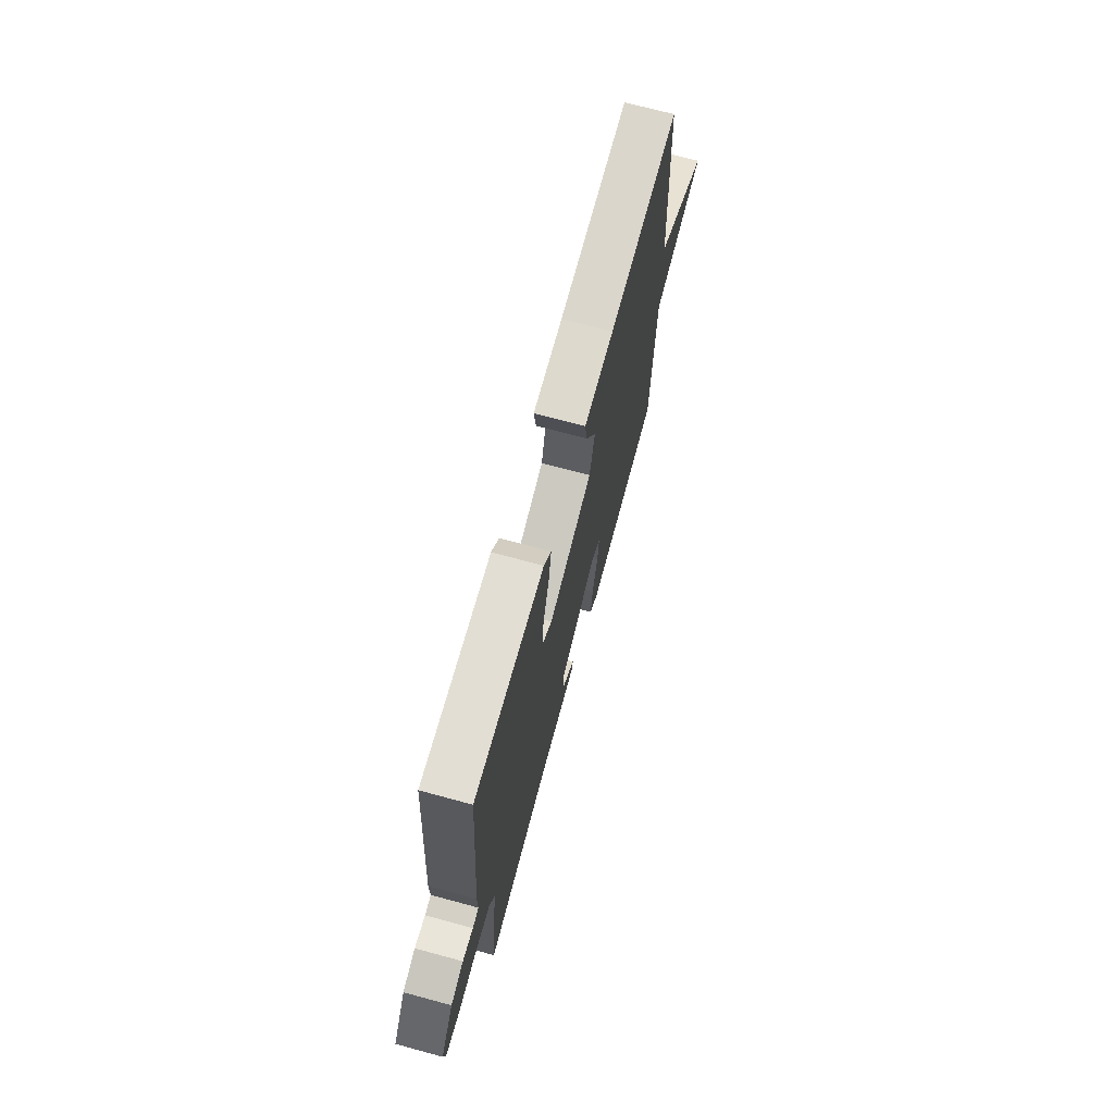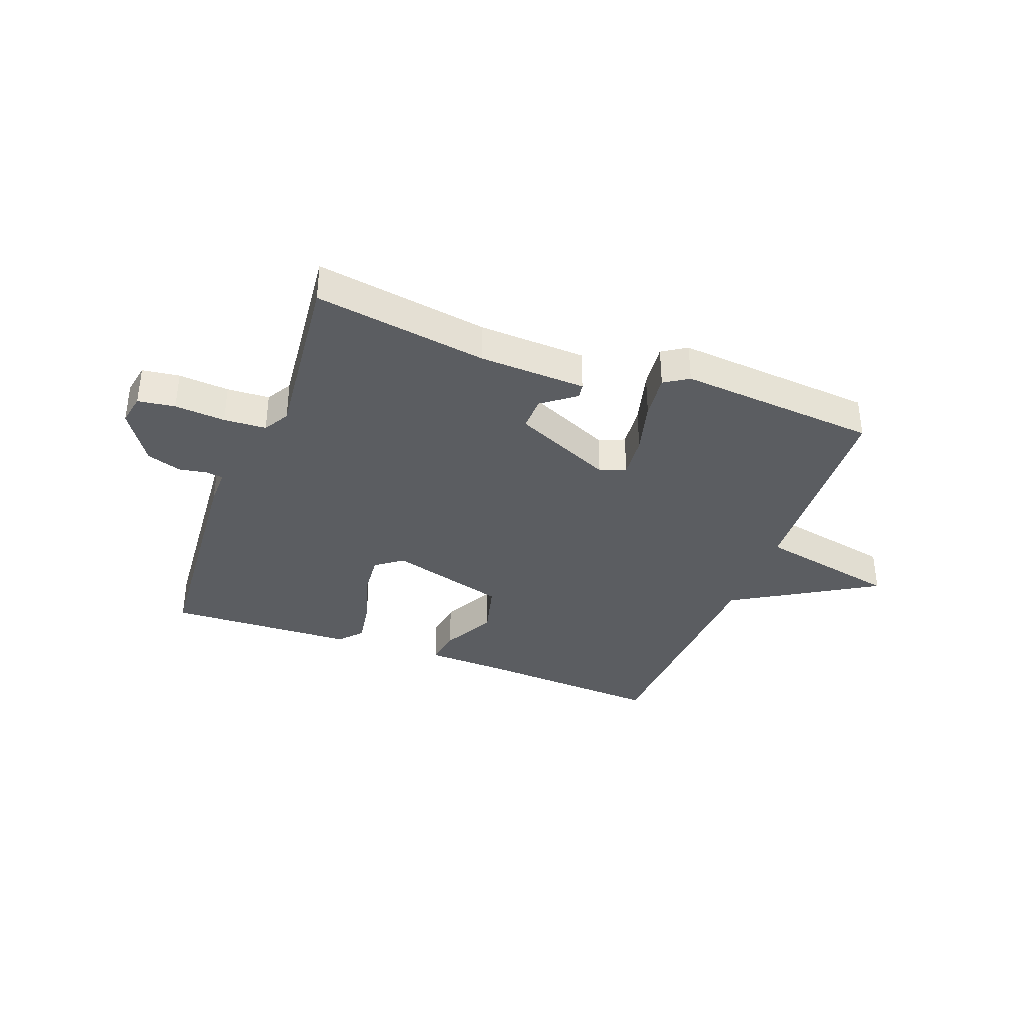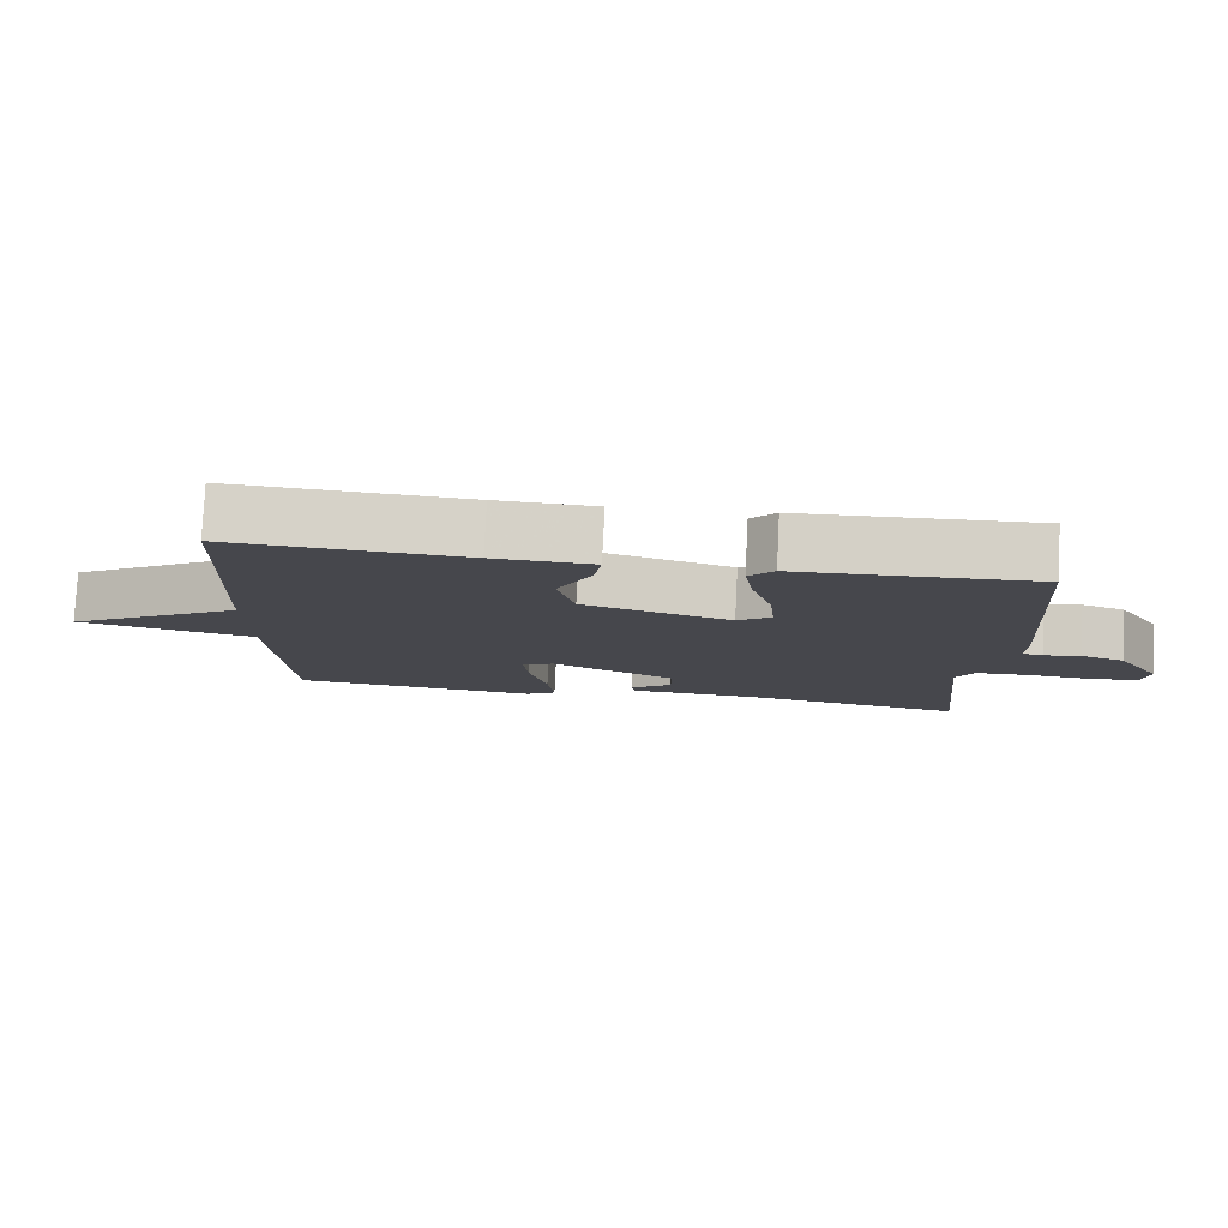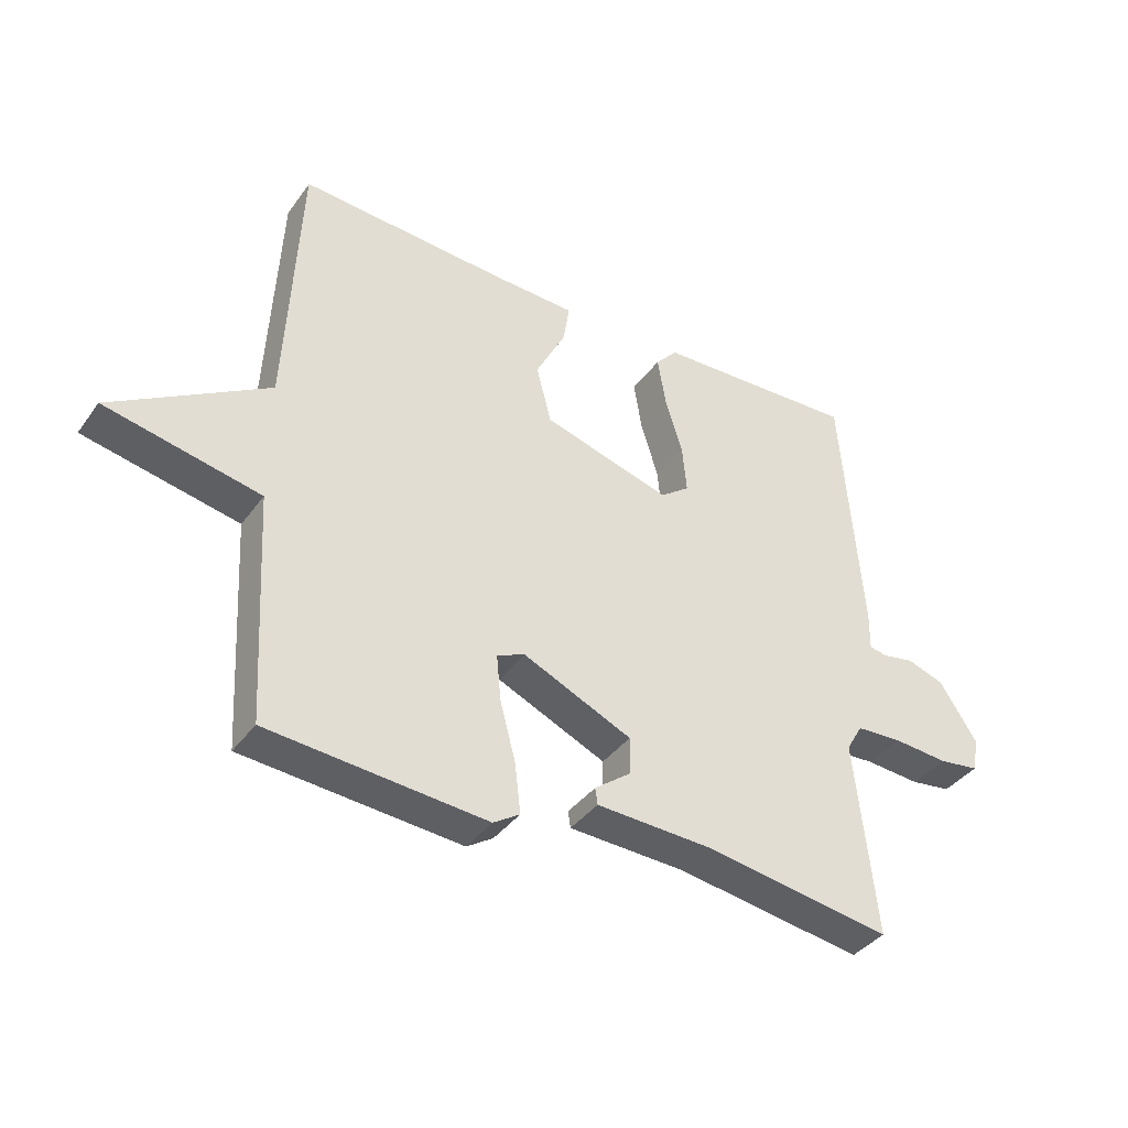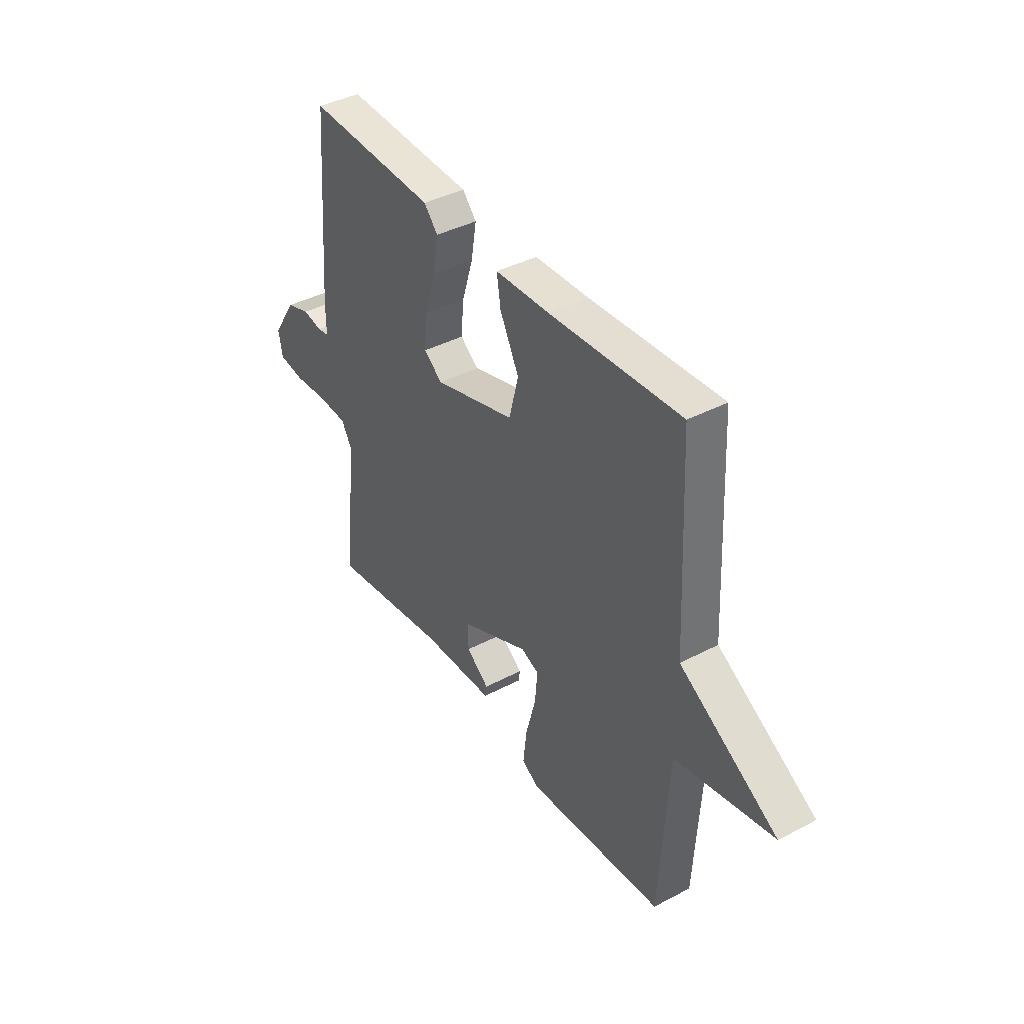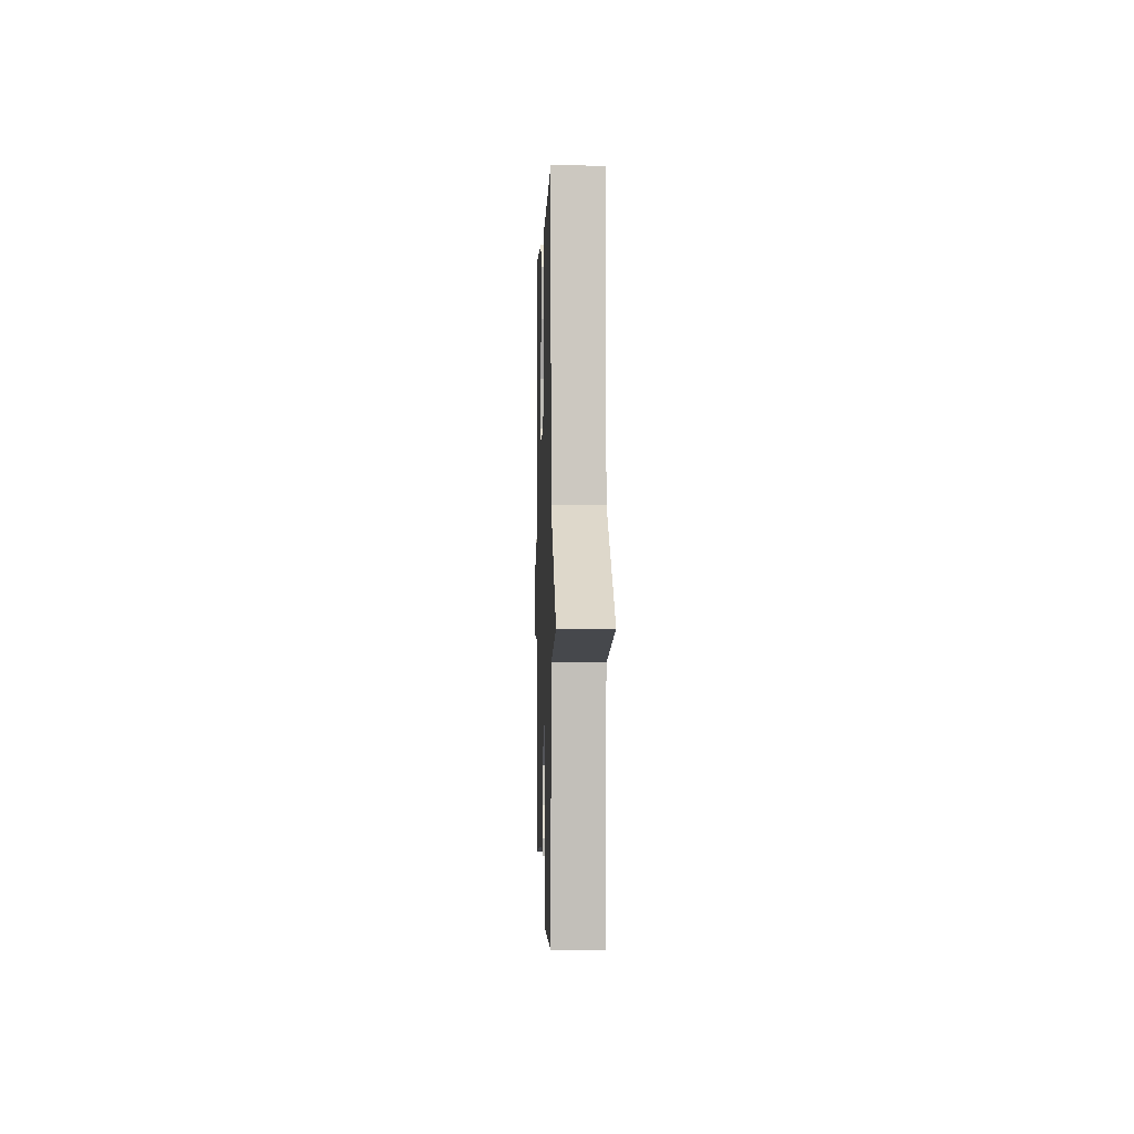
<metadata>
{"format":"obj","ext":"obj","renderer":"f3d","projection":"perspective","resolution":1024,"background":"white","views":[{"elev":69.9,"azim":105.2,"up":"+Z"},{"elev":-36.0,"azim":159.4,"up":"+Y"},{"elev":79.2,"azim":2.8,"up":"+Z"},{"elev":-38.5,"azim":-32.0,"up":"+Z"},{"elev":40.0,"azim":-123.0,"up":"+Z"},{"elev":0.4,"azim":-91.7,"up":"+Z"}]}
</metadata>
<code>
v 0.5 0.07 -0.5
v 0.199 0.07 -0.453
v 0.013 0.07 -0.445
v 0.009 0.07 -0.419
v 0.067 0.07 -0.375
v 0.068 0.07 -0.315
v -0.106 0.07 -0.237
v -0.151 0.07 -0.255
v -0.144 0.07 -0.329
v -0.119 0.07 -0.423
v -0.11 0.07 -0.502
v -0.152 0.07 -0.529
v -0.5 0.07 -0.5
v -0.521 0.07 -0.132
v -0.769 0.07 -0.081
v -0.521 0.07 0.068
v -0.5 0.07 0.5
v -0.171 0.07 0.48
v -0.032 0.07 0.475
v -0.042 0.07 0.411
v -0.09 0.07 0.317
v -0.066 0.07 0.224
v 0.139 0.07 0.165
v 0.186 0.07 0.2
v 0.179 0.07 0.277
v 0.151 0.07 0.368
v 0.138 0.07 0.447
v 0.173 0.07 0.486
v 0.5 0.07 0.5
v 0.532 0.07 0.089
v 0.531 0.07 0.026
v 0.56 0.07 0.021
v 0.61 0.07 0.03
v 0.67 0.07 0.01
v 0.73 0.07 -0.082
v 0.72 0.07 -0.137
v 0.655 0.07 -0.146
v 0.567 0.07 -0.139
v 0.493 0.07 -0.143
v 0.467 0.07 -0.188
v 0.5 0 -0.5
v 0.199 0 -0.453
v 0.013 0 -0.445
v 0.009 0 -0.419
v 0.067 0 -0.375
v 0.068 0 -0.315
v -0.106 0 -0.237
v -0.151 0 -0.255
v -0.144 0 -0.329
v -0.119 0 -0.423
v -0.11 0 -0.502
v -0.152 0 -0.529
v -0.5 0 -0.5
v -0.521 0 -0.132
v -0.769 0 -0.081
v -0.521 0 0.068
v -0.5 0 0.5
v -0.171 0 0.48
v -0.032 0 0.475
v -0.042 0 0.411
v -0.09 0 0.317
v -0.066 0 0.224
v 0.139 0 0.165
v 0.186 0 0.2
v 0.179 0 0.277
v 0.151 0 0.368
v 0.138 0 0.447
v 0.173 0 0.486
v 0.5 0 0.5
v 0.532 0 0.089
v 0.531 0 0.026
v 0.56 0 0.021
v 0.61 0 0.03
v 0.67 0 0.01
v 0.73 0 -0.082
v 0.72 0 -0.137
v 0.655 0 -0.146
v 0.567 0 -0.139
v 0.493 0 -0.143
v 0.467 0 -0.188
f 36 37 38
f 35 36 38
f 34 35 38
f 33 34 38
f 32 33 38
f 31 32 38 39
f 31 39 40
f 30 31 40
f 29 30 40
f 28 29 40
f 27 28 40
f 26 27 40
f 25 26 40
f 18 19 20 21
f 18 21 22
f 17 18 22
f 16 17 22
f 16 22 23
f 15 16 23
f 14 15 23
f 12 13 14
f 11 12 14
f 10 11 14
f 9 10 14
f 8 9 14
f 7 8 14 23
f 2 3 4 5
f 2 5 6
f 1 2 6
f 24 25 40 1
f 7 23 24
f 6 7 24
f 1 6 24
f 78 77 76
f 78 76 75
f 78 75 74
f 78 74 73
f 78 73 72
f 79 78 72 71
f 80 79 71
f 80 71 70
f 80 70 69
f 80 69 68
f 80 68 67
f 80 67 66
f 80 66 65
f 61 60 59 58
f 62 61 58
f 62 58 57
f 62 57 56
f 63 62 56
f 63 56 55
f 63 55 54
f 54 53 52
f 54 52 51
f 54 51 50
f 54 50 49
f 54 49 48
f 63 54 48 47
f 45 44 43 42
f 46 45 42
f 46 42 41
f 41 80 65 64
f 64 63 47
f 64 47 46
f 64 46 41
f 1 41 42 2
f 2 42 43 3
f 3 43 44 4
f 4 44 45 5
f 5 45 46 6
f 6 46 47 7
f 7 47 48 8
f 8 48 49 9
f 9 49 50 10
f 10 50 51 11
f 11 51 52 12
f 12 52 53 13
f 13 53 54 14
f 14 54 55 15
f 15 55 56 16
f 16 56 57 17
f 17 57 58 18
f 18 58 59 19
f 19 59 60 20
f 20 60 61 21
f 21 61 62 22
f 22 62 63 23
f 23 63 64 24
f 24 64 65 25
f 25 65 66 26
f 26 66 67 27
f 27 67 68 28
f 28 68 69 29
f 29 69 70 30
f 30 70 71 31
f 31 71 72 32
f 32 72 73 33
f 33 73 74 34
f 34 74 75 35
f 35 75 76 36
f 36 76 77 37
f 37 77 78 38
f 38 78 79 39
f 39 79 80 40
f 40 80 41 1

</code>
